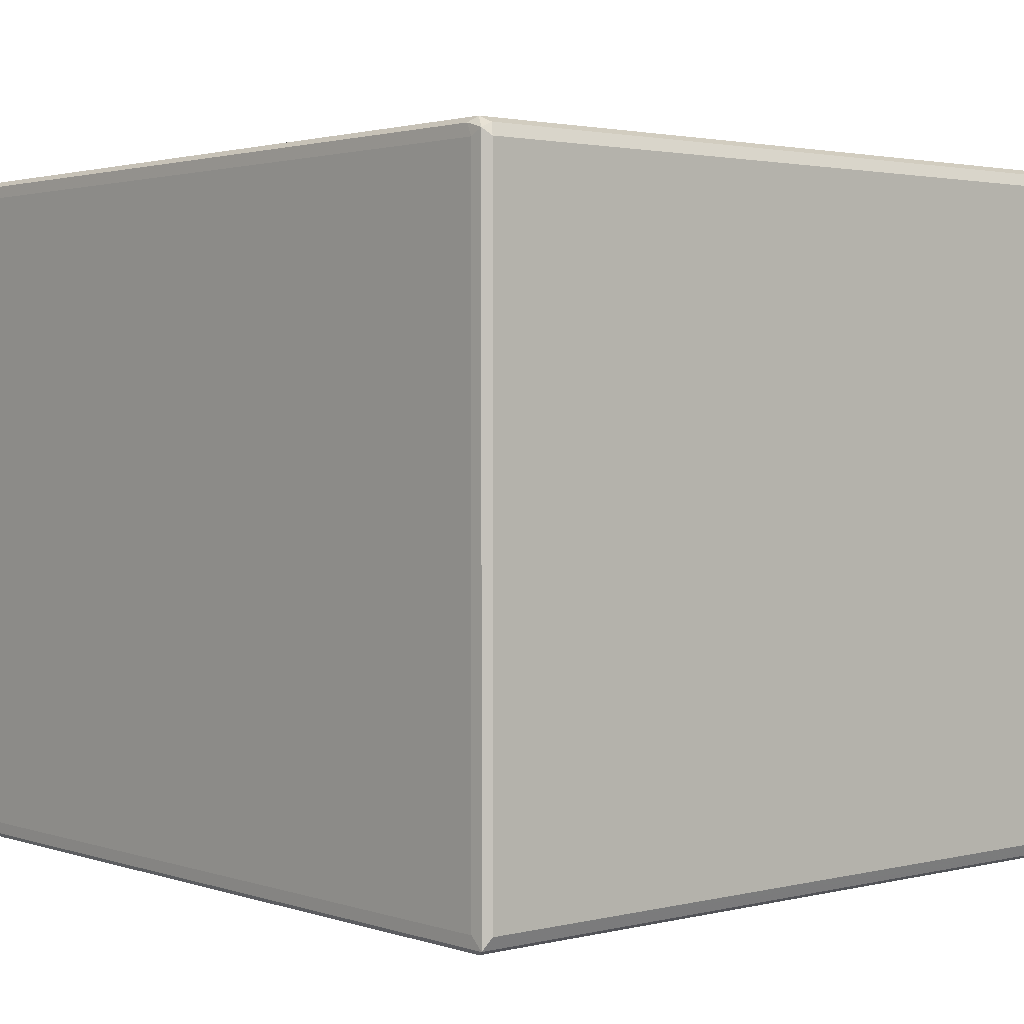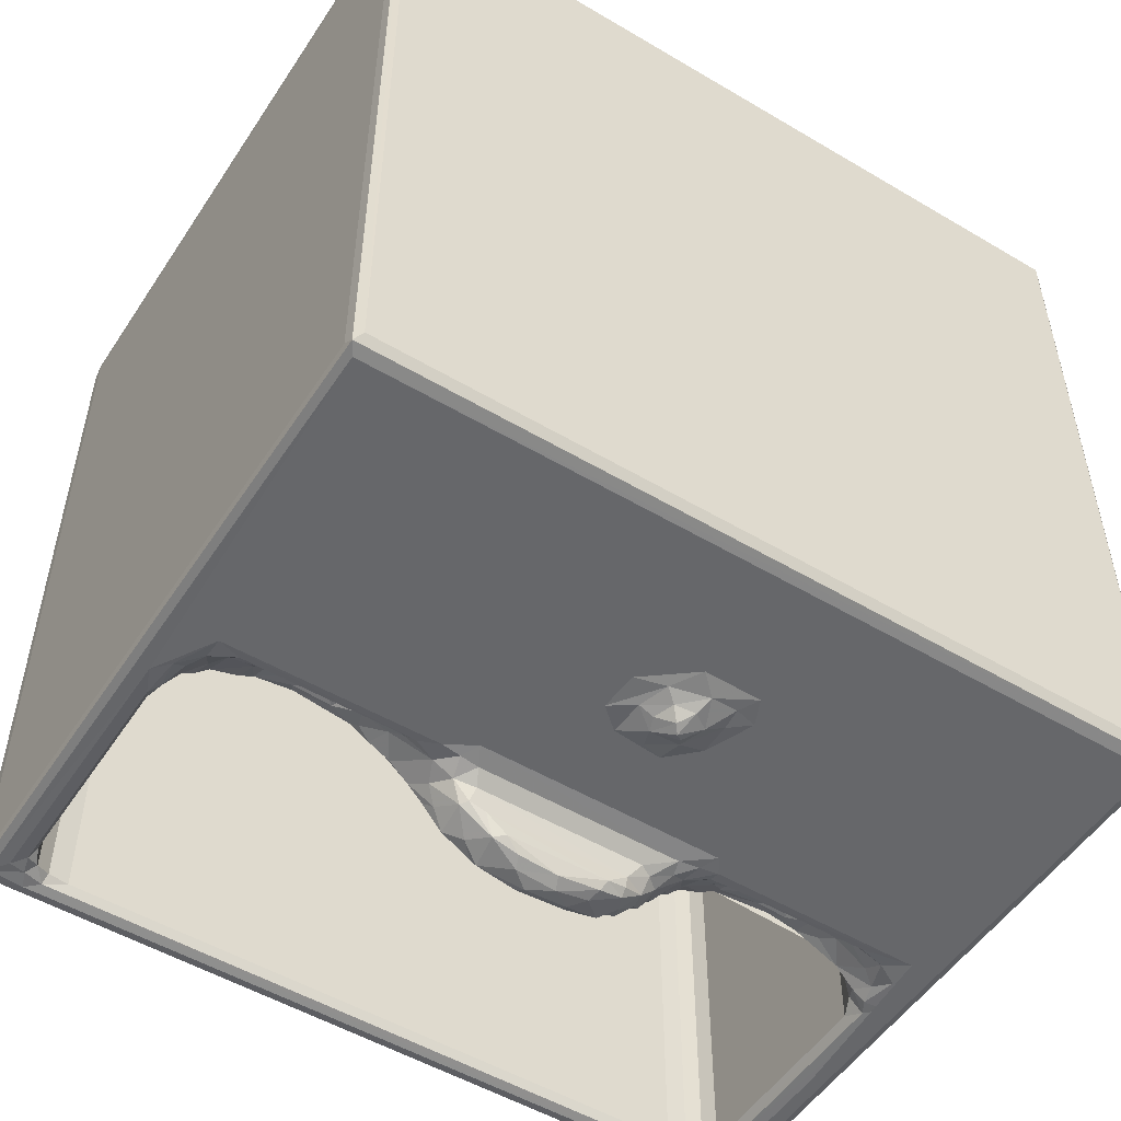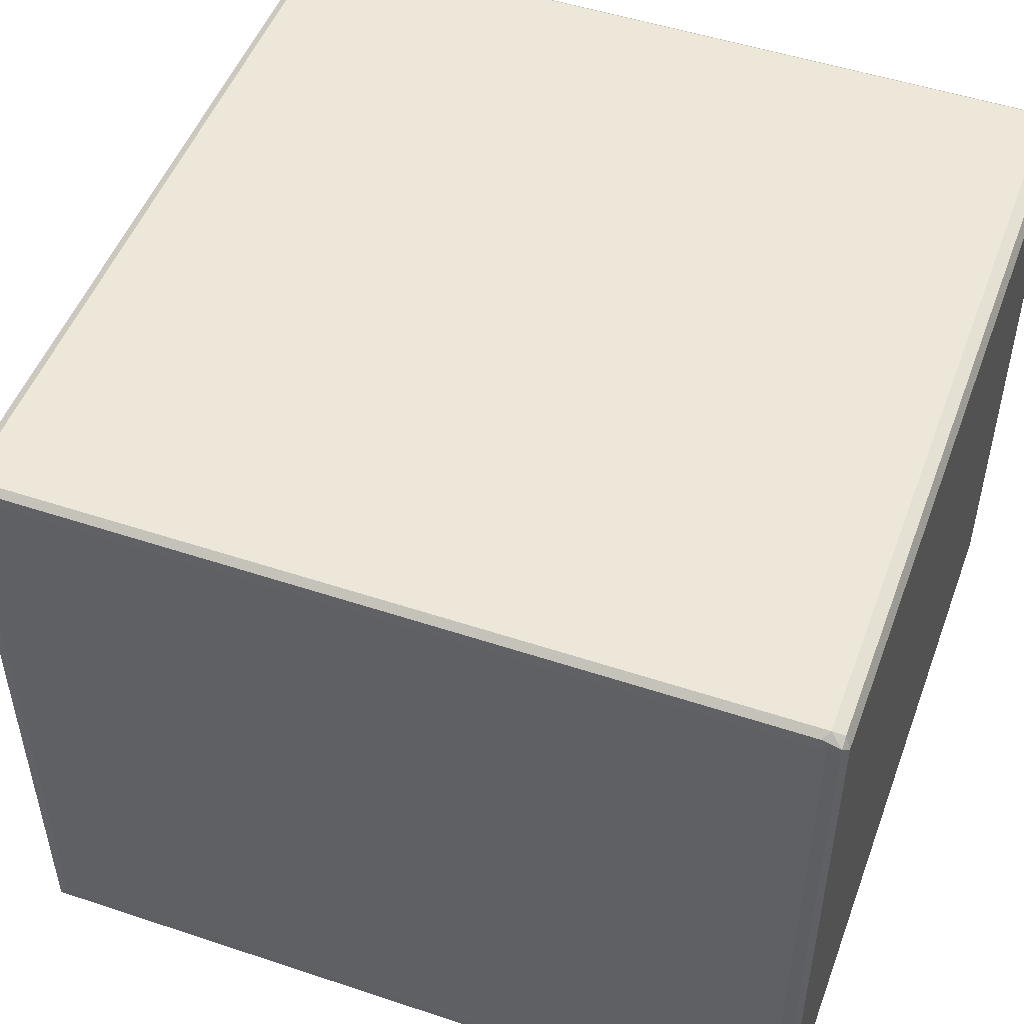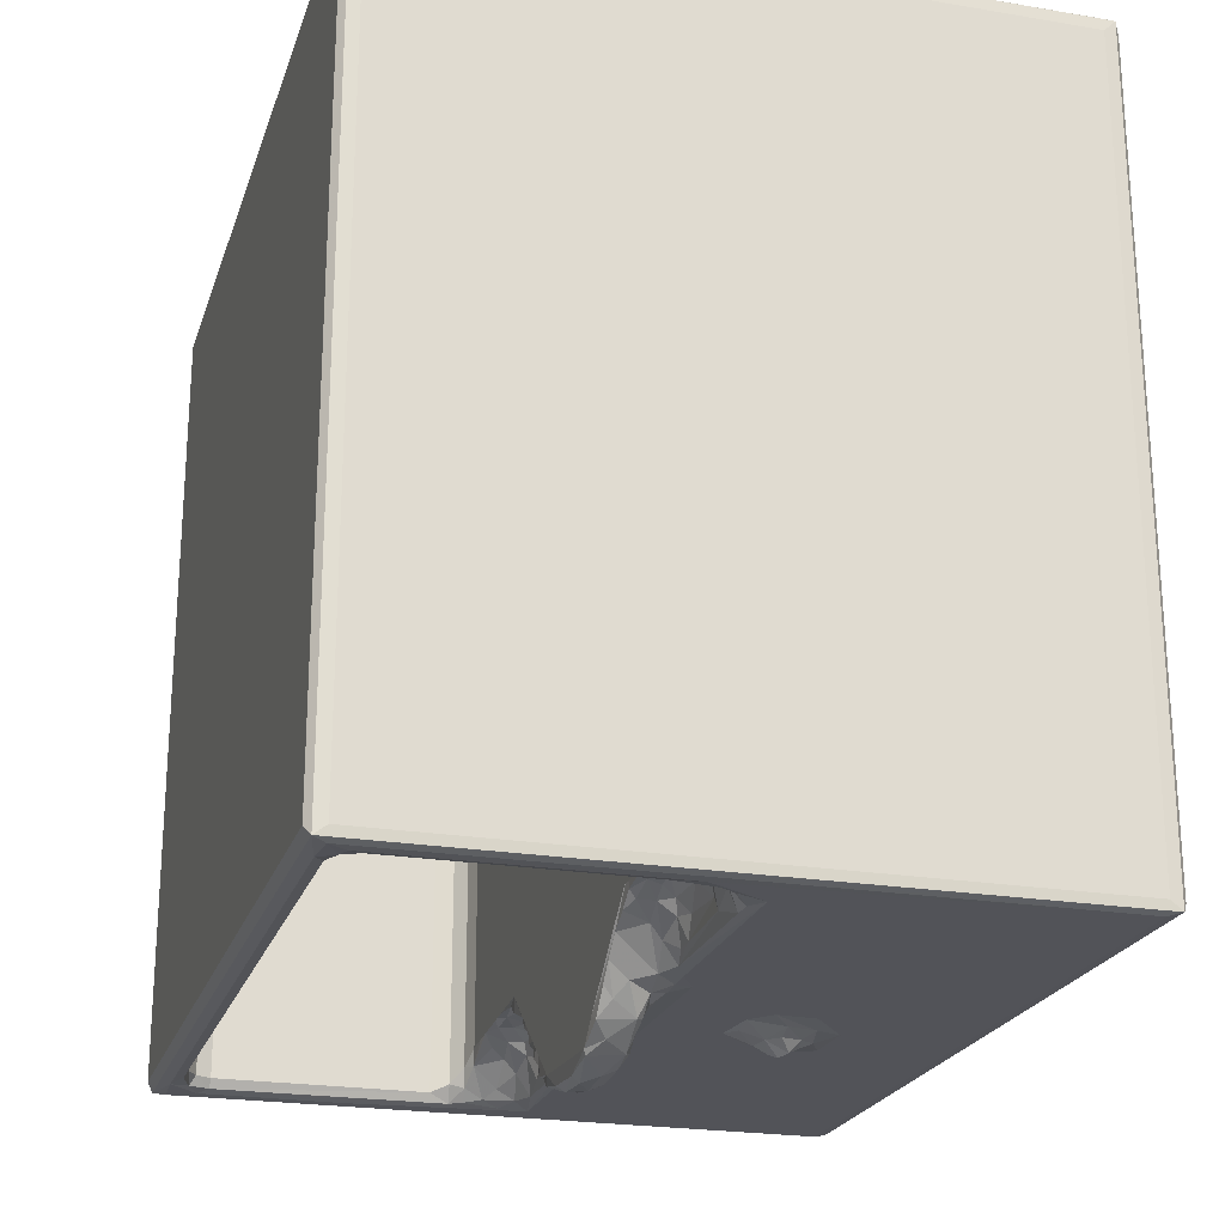
<metadata>
{"format":"obj","ext":"obj","renderer":"f3d","projection":"perspective","resolution":1024,"background":"white","views":[{"elev":2.1,"azim":139.3,"up":"+Z"},{"elev":-52.1,"azim":147.4,"up":"+Y"},{"elev":50.1,"azim":110.1,"up":"+Z"},{"elev":-22.6,"azim":73.9,"up":"+Y"}]}
</metadata>
<code>
v 0.07673 0.24 0.8594
v 0.07421 1.433 0.4935
v -0.0004778 1.035 1.557
v 0.718 -0.0004404 1.557
v 1.04 0.2314 0.4933
v 0.7182 1.032 -0.0004928
v 0.07445 0.2348 60.51
v 0.7181 -0.0004841 59.44
v 3.16 0.000533 28.64
v 3.117 0.1041 31.27
v 5.036 0.3889 30.25
v 5.334 1.228 31.93
v 7.518 2.121 30.79
v 7.576 0.251 29.5
v 0.07461 71.66 0.496
v -0.0004893 70.6 1.558
v -0.0004988 70.6 59.44
v 71.42 1.032 -0.0005
v 71.42 -0.0004765 1.557
v 30.78 -0.001464 18.35
v 22.41 -0.0004985 28.57
v 10.74 0.9854 29.8
v 20.69 0.233 29.49
v 10.33 3.048 30.6
v 12.45 2.311 29.86
v 11.15 3.994 31
v 17.7 1.308 29.92
v 17.23 2.47 30.03
v 14.36 3.868 30.74
v 19.16 2.756 30.81
v 18.24 3.486 30.68
v 23.35 -0.00101 27.12
v 21.27 1.473 30.26
v 20.82 2.016 30.74
v 22.61 1.18 30.9
v 22.46 0.2705 29.6
v 30.09 -0.001173 11.85
v 29.07 -0.001072 14.16
v 34.47 -1.977 16.72
v 32.42 -0.8381 15.93
v 33.79 -1.596 17.29
v 35.03 -1.671 15.99
v 33.95 -1.006 14.85
v 36.4 -0.837 16.99
v 35.76 -0.7544 15.2
v 35.22 -0.0008435 11.76
v 31.08 -0.1691 13.53
v 33.49 -0.3637 13.43
v 30.94 -0.2777 15.39
v 36.84 -0.2149 14.3
v 33.27 -0.004961 20.77
v 24.15 -0.1506 28.69
v 24.4 0.01877 30.67
v 26.05 -0.3378 28.82
v 25.71 -0.6165 30.12
v 27.73 -1.525 30.53
v 28.76 -1.255 29.99
v 33.16 -0.8002 18.3
v 35.94 -1.005 18.26
v 35.16 -0.2029 20.12
v 45.5 -0.000564 27.09
v 44.03 -1.245 29.97
v 0.7181 70.6 -0.0005
v 1.856 -0.0006833 34.04
v -0.0004943 1.034 59.44
v 3.644 0.2919 34.46
v 4.047 0.5504 32.86
v 6.461 2.817 34.23
v 2.996 0.2611 35.61
v 3.456 1.032 37.32
v 4.081 1.708 35.77
v 4.67 1.295 34.56
v 5.279 2.92 34.77
v 8.002 3.191 31.94
v 8.889 3.895 33.24
v 7.047 4.263 34.35
v 11.52 6.094 34.35
v 10.44 4.717 34.22
v 1.953 0.005939 56.96
v 2.948 0.2313 56.11
v 3.456 1.031 56.11
v 3.806 0.1734 57.96
v 4.086 1.032 57.44
v 0.718 1.032 61
v 4.623 0.001151 59.62
v 6.226 0.2316 58.76
v 5.284 1.032 58.2
v 7.052 1.032 58.39
v 7.052 65.56 34.35
v 3.456 65.56 37.33
v 20.64 5.19 34.35
v 4.086 65.56 57.44
v 0.07346 71.64 60.5
v 10.42 4.066 32.26
v 12.32 4.856 32.26
v 12.06 4.812 33.49
v 13.3 5.275 34.2
v 14.84 4.99 33.48
v 15.63 4.427 31.98
v 18.59 4.146 31.7
v 18.6 4.477 33.46
v 19.03 4.79 34.19
v 19.85 3.533 32.51
v 20.1 3.962 34.21
v 22.29 2.599 33.13
v 22.11 2.213 31.42
v 22.78 2.932 34.19
v 26.53 -1.472 31.58
v 26.77 -1.83 33.72
v 27.86 -2.768 31.56
v 25.99 -0.9194 33.13
v 27.54 -2.551 33.13
v 29.05 -3.735 33.06
v 29.78 -4.161 31.49
v 29.83 -3.577 30.83
v 29.82 -2.68 30.58
v 28.66 -3.269 34.26
v 27.01 -1.525 34.29
v 26.36 -0.5298 34.19
v 27.95 -2.177 34.19
v 29.67 -3.63 34.19
v 28.35 -0.1809 34.35
v 23.24 1.573 32.66
v 23.55 1.825 34.2
v 24.34 0.9098 33.13
v 25.27 0.135 34.26
v 24.71 3.021 34.35
v 24.68 1.253 34.19
v 30.43 -4.475 34.17
v 32.43 -5.258 32.22
v 32.07 -4.9 31.09
v 31.63 -4.044 30.56
v 33.63 -5.563 33.49
v 31.23 -3.774 34.35
v 33.28 -5.071 34.2
v 35.38 -5.793 32.25
v 35.87 -5.358 31.12
v 37.49 -5.79 33.45
v 41.84 -4.241 34.33
v 37.85 -5.368 34.2
v 42.79 -2.706 30.56
v 43.85 -2.23 34.35
v 71.42 1.032 61
v 7.052 65.56 58.39
v 67.14 0.2312 58.76
v 65.09 1.032 58.39
v 68.31 -0.0003489 59.63
v 72.07 0.2314 60.5
v 0.7177 72.14 1.556
v 0.7178 72.14 59.44
v 71.42 70.6 -0.0004984
v 71.42 72.14 1.557
v 4.086 66.13 35.77
v 3.456 65.54 56.1
v 5.284 65.56 34.77
v 0.7179 70.6 61
v 5.284 65.56 58.2
v 4.086 67.24 37.33
v 4.505 67.29 36.09
v 7.052 67.24 35.34
v 4.086 67.24 54.4
v 5.284 68.07 37.12
v 7.052 68.34 36.9
v 5.284 68.34 39.04
v 7.052 68.88 39.04
v 3.981 66.64 57.04
v 5.284 68.34 54.4
v 7.052 68.88 54.4
v 5.285 67.81 56.3
v 4.685 66.97 57.44
v 7.052 68.34 56.3
v 6.483 67.24 57.63
v 0.3962 71.66 60.51
v 65.09 65.56 34.35
v 65.09 65.56 58.39
v 71.42 70.6 61
v 65.09 67.24 35.34
v 65.09 68.34 36.9
v 65.09 68.88 54.4
v 65.09 68.88 39.03
v 71.42 72.14 59.44
v 72.07 0.2325 0.4952
v 39.48 -0.0005 15.14
v 37.71 -0.3011 16.97
v 39.7 -0.001236 18.63
v 37.74 -0.006758 20.32
v 44.6 -0.337 28.81
v 46.31 -0.1669 28.69
v 45.87 -0.8483 30.44
v 48.02 -0.0005017 28.57
v 47.76 0.1233 30.42
v 50.23 1.903 30.86
v 49.73 0.2312 29.48
v 51.43 1.032 29.82
v 53.21 1.073 29.84
v 53.04 2.903 30.6
v 54.82 2.642 30.07
v 59.66 2.45 29.95
v 54.1 3.956 31
v 58.17 4.018 30.82
v 60.29 1.274 29.9
v 67.2 0.003074 28.69
v 60.88 3.601 30.66
v 63.41 0.2382 29.5
v 61.88 2.919 30.81
v 64.08 1.839 30.46
v 72.14 1.029 1.553
v 65.42 1.382 30.81
v 65.09 0.2313 29.48
v 67.16 0.4089 30.81
v 72.14 70.58 1.554
v 72.14 1.032 59.45
v 39.04 -5.513 32.21
v 39.46 -5.099 31.1
v 40.87 -4.154 30.56
v 41.84 -4.473 31.11
v 41.43 -4.708 34.16
v 43.2 -3.82 33.06
v 44.85 -2.547 31.15
v 44.32 -2.342 30.56
v 44.6 -2.742 34.22
v 45.88 -1.462 33.3
v 46.95 -0.2874 32.35
v 46.41 -0.5982 34.2
v 53.43 5.867 34.35
v 47.84 0.8769 34.2
v 50.94 2.918 32
v 49.54 2.461 34.2
v 51.47 3.488 34.2
v 53.28 3.872 32.19
v 52.74 4.055 33.58
v 53.2 4.599 34.23
v 54.77 4.616 32.23
v 55.3 4.761 33.5
v 56.52 4.907 32.23
v 58.41 5.342 34.21
v 59.07 4.685 32.08
v 58.77 4.968 33.45
v 61.32 4.284 31.55
v 61.79 4.814 34.16
v 62.65 3.804 32.53
v 62.93 4.266 34.27
v 65.48 3.303 34.16
v 65.09 5.116 34.35
v 64.96 2.51 31.42
v 66.22 1.96 32.66
v 66.56 2.264 34.25
v 67.54 1.757 34.38
v 67.31 2.886 34.77
v 66.93 4.363 34.77
v 68 0.554 32.66
v 69.02 0.1134 32.59
v 68.57 0.6908 35.38
v 70.29 0.004456 33.9
v 69.31 0.2401 36.24
v 68.2 3.123 35.76
v 68.89 1.032 37.33
v 68.89 2.639 37.32
v 68.89 1.032 56.11
v 70.34 -0.0003896 57.81
v 71.41 -0.003972 59.41
v 69.33 0.2313 56.67
v 68.19 0.6318 57.44
v 68.92 0.1155 58.19
v 66.92 1.032 58.2
v 68.19 65.56 35.77
v 68.89 65.56 56.1
v 68.19 64.99 57.44
v 66.92 65.56 34.77
v 68.89 65.56 37.33
v 72.14 70.6 59.45
v 72.07 70.07 60.51
v 72.07 71.65 0.4915
v 72.07 71.65 60.04
v 65.09 68.34 56.3
v 66.04 67.24 57.63
v 71.1 71.66 60.51
v 66.92 65.56 58.2
v 67.82 66.56 35.49
v 68.19 66.97 36.55
v 68.19 67.24 38.47
v 66.92 67.81 36.9
v 66.92 68.34 39.04
v 68.19 67.24 55.54
v 67.84 66.68 57.15
v 66.92 68.34 54.4
v 66.92 68.07 56.2
f 1 3 2
f 1 5 4
f 1 6 5
f 1 2 6
f 1 7 3
f 1 4 7
f 7 4 8
f 8 4 9
f 9 11 10
f 11 13 12
f 11 14 13
f 9 14 11
f 2 3 15
f 2 15 6
f 3 17 16
f 5 6 18
f 5 19 4
f 14 23 22
f 9 23 14
f 9 21 23
f 14 24 13
f 14 22 24
f 22 25 24
f 24 25 26
f 4 21 9
f 23 27 22
f 22 28 25
f 22 27 28
f 25 29 26
f 25 28 29
f 4 20 21
f 27 30 28
f 28 31 29
f 28 30 31
f 21 20 32
f 23 33 27
f 27 34 30
f 27 33 34
f 23 35 33
f 23 36 35
f 21 36 23
f 4 37 20
f 37 38 20
f 39 41 40
f 39 43 42
f 39 40 43
f 42 45 44
f 42 43 45
f 4 46 37
f 37 47 38
f 37 48 47
f 37 46 48
f 38 47 49
f 38 49 20
f 47 40 49
f 47 48 40
f 46 50 48
f 48 43 40
f 48 45 43
f 48 50 45
f 20 51 32
f 32 52 21
f 36 53 35
f 21 53 36
f 21 52 53
f 32 54 52
f 52 55 53
f 52 54 55
f 54 56 55
f 54 57 56
f 41 58 40
f 42 59 39
f 42 44 59
f 41 59 58
f 41 39 59
f 49 58 20
f 49 40 58
f 20 58 51
f 58 60 51
f 58 59 60
f 32 51 61
f 32 61 54
f 54 62 57
f 18 6 63
f 8 9 64
f 9 10 64
f 64 10 66
f 11 12 67
f 10 11 67
f 67 12 68
f 10 67 66
f 64 66 69
f 69 71 70
f 67 72 66
f 67 68 72
f 69 72 71
f 69 66 72
f 71 72 73
f 13 74 12
f 12 74 68
f 72 68 73
f 74 75 68
f 73 68 76
f 68 77 76
f 68 78 77
f 68 75 78
f 8 64 79
f 7 65 3
f 69 70 80
f 64 69 80
f 80 70 81
f 64 80 79
f 80 83 82
f 80 81 83
f 79 80 82
f 79 85 8
f 79 82 85
f 8 85 7
f 82 86 85
f 82 87 86
f 82 83 87
f 86 87 88
f 73 76 89
f 70 90 81
f 3 65 17
f 71 90 70
f 81 92 83
f 7 84 93
f 65 93 17
f 65 7 93
f 83 92 87
f 24 26 94
f 13 94 74
f 13 24 94
f 94 78 75
f 74 94 75
f 26 95 94
f 94 96 78
f 94 95 96
f 78 97 77
f 78 96 97
f 26 29 95
f 95 98 96
f 29 99 95
f 95 99 98
f 96 98 97
f 29 100 99
f 29 31 100
f 99 101 98
f 99 100 101
f 97 102 77
f 98 102 97
f 98 101 102
f 102 91 77
f 30 100 31
f 30 103 100
f 30 34 103
f 103 101 100
f 103 104 101
f 103 105 104
f 34 106 103
f 34 33 106
f 103 106 105
f 104 91 102
f 104 102 101
f 104 107 91
f 105 107 104
f 108 110 109
f 108 56 110
f 108 55 56
f 109 111 108
f 109 110 112
f 110 114 113
f 110 115 114
f 110 116 115
f 110 56 116
f 113 112 110
f 113 117 112
f 56 57 116
f 109 119 111
f 109 118 119
f 109 120 118
f 109 112 120
f 117 120 112
f 117 113 121
f 120 122 118
f 120 117 122
f 35 106 33
f 35 123 106
f 35 53 123
f 123 105 106
f 123 124 105
f 123 125 124
f 123 53 125
f 53 108 126
f 53 55 108
f 126 125 53
f 126 108 111
f 124 127 107
f 124 128 127
f 124 107 105
f 124 125 128
f 126 128 125
f 126 111 119
f 128 126 127
f 107 127 91
f 119 122 126
f 119 118 122
f 126 122 127
f 114 130 129
f 114 131 130
f 114 132 131
f 114 115 132
f 129 113 114
f 130 133 129
f 129 134 121
f 129 121 113
f 129 135 134
f 129 133 135
f 115 116 132
f 121 134 117
f 117 134 122
f 131 136 130
f 131 137 136
f 131 132 137
f 130 136 133
f 136 138 133
f 135 139 134
f 135 140 139
f 133 140 135
f 133 138 140
f 132 116 141
f 116 62 141
f 116 57 62
f 122 134 127
f 134 91 127
f 134 142 91
f 86 145 85
f 86 146 145
f 86 88 146
f 145 147 85
f 85 147 7
f 88 144 146
f 7 143 84
f 7 148 143
f 147 148 7
f 76 91 89
f 77 91 76
f 15 3 16
f 15 63 6
f 15 150 149
f 63 15 151
f 149 150 152
f 71 153 90
f 71 73 153
f 90 154 81
f 153 73 155
f 73 89 155
f 81 154 92
f 93 84 156
f 92 157 87
f 87 144 88
f 87 157 144
f 16 17 15
f 153 158 90
f 153 159 158
f 153 155 159
f 155 160 159
f 155 89 160
f 90 158 161
f 159 162 158
f 159 163 162
f 159 160 163
f 158 162 164
f 158 164 161
f 162 165 164
f 162 163 165
f 15 93 150
f 17 93 15
f 90 161 154
f 154 161 166
f 154 166 92
f 161 164 167
f 164 165 167
f 167 165 168
f 161 169 166
f 161 167 169
f 166 169 170
f 167 171 169
f 167 168 171
f 169 172 170
f 169 171 172
f 93 173 150
f 93 156 173
f 92 170 157
f 92 166 170
f 157 172 144
f 157 170 172
f 89 91 174
f 84 143 156
f 143 176 156
f 89 177 160
f 89 174 177
f 160 177 163
f 177 178 163
f 163 178 165
f 178 180 165
f 165 180 179
f 165 179 168
f 168 179 171
f 144 172 175
f 156 176 173
f 150 173 181
f 5 182 19
f 5 18 182
f 4 19 46
f 46 183 50
f 45 184 44
f 45 50 184
f 50 185 184
f 50 183 185
f 46 19 185
f 46 185 183
f 19 61 185
f 44 184 59
f 59 186 60
f 59 184 186
f 184 185 186
f 60 186 51
f 51 186 61
f 186 185 61
f 61 187 54
f 54 187 62
f 61 188 187
f 187 189 62
f 187 188 189
f 61 190 188
f 188 191 189
f 188 190 191
f 191 193 192
f 190 193 191
f 193 194 192
f 193 195 194
f 194 196 192
f 194 195 196
f 195 197 196
f 195 198 197
f 196 197 199
f 197 200 199
f 197 198 200
f 61 19 190
f 193 201 195
f 195 201 198
f 190 19 202
f 190 202 193
f 198 203 200
f 193 204 201
f 202 204 193
f 201 205 198
f 204 206 201
f 201 206 205
f 198 205 203
f 204 208 206
f 204 209 208
f 202 209 204
f 209 210 208
f 202 210 209
f 207 211 212
f 182 211 207
f 137 213 136
f 137 214 213
f 137 215 214
f 137 132 215
f 136 213 138
f 132 141 215
f 139 142 134
f 214 216 213
f 214 215 216
f 213 217 138
f 216 218 217
f 213 216 217
f 140 217 139
f 138 217 140
f 217 218 139
f 215 141 216
f 216 219 218
f 216 220 219
f 216 141 220
f 141 62 220
f 219 222 221
f 219 221 218
f 219 223 222
f 219 189 223
f 220 189 219
f 220 62 189
f 139 221 142
f 218 221 139
f 222 224 221
f 142 221 224
f 189 191 223
f 223 191 226
f 223 226 222
f 191 192 227
f 191 228 226
f 191 227 228
f 224 226 142
f 222 226 224
f 226 228 142
f 142 228 225
f 227 229 228
f 196 199 230
f 192 230 227
f 192 196 230
f 227 231 229
f 227 230 231
f 228 229 225
f 231 232 229
f 229 232 225
f 199 233 230
f 230 234 231
f 230 233 234
f 199 235 233
f 199 200 235
f 233 235 234
f 231 234 232
f 232 236 225
f 234 236 232
f 200 237 235
f 235 238 234
f 235 237 238
f 200 203 237
f 234 238 236
f 203 239 237
f 237 240 238
f 237 239 240
f 205 239 203
f 205 241 239
f 205 206 241
f 241 240 239
f 241 242 240
f 241 243 242
f 236 244 225
f 236 240 244
f 238 240 236
f 240 242 244
f 142 225 91
f 225 244 91
f 208 245 206
f 208 246 245
f 208 210 246
f 246 243 245
f 246 247 243
f 246 248 247
f 246 210 248
f 247 249 243
f 247 248 249
f 206 245 241
f 241 245 243
f 242 243 244
f 243 250 244
f 243 249 250
f 210 252 251
f 210 202 252
f 251 248 210
f 251 253 248
f 251 252 253
f 202 254 252
f 202 19 254
f 253 252 255
f 248 256 249
f 248 253 256
f 252 254 255
f 255 257 253
f 253 258 256
f 253 257 258
f 249 256 250
f 257 259 258
f 255 259 257
f 255 254 260
f 182 207 148
f 19 182 148
f 254 19 261
f 19 148 261
f 254 261 260
f 255 262 259
f 255 260 262
f 262 263 259
f 262 264 263
f 262 260 264
f 148 207 212
f 145 146 265
f 145 264 147
f 145 263 264
f 145 265 263
f 264 261 147
f 264 260 261
f 147 261 148
f 250 256 266
f 256 258 266
f 259 263 267
f 267 263 268
f 258 259 267
f 244 250 269
f 250 266 269
f 266 258 270
f 258 267 270
f 212 211 271
f 265 268 263
f 212 272 148
f 143 148 272
f 212 271 272
f 63 151 18
f 15 149 152
f 15 152 273
f 151 15 273
f 182 273 211
f 18 273 182
f 18 151 273
f 211 273 271
f 271 273 274
f 152 274 273
f 144 175 146
f 179 275 171
f 171 276 172
f 171 275 276
f 175 172 276
f 181 173 277
f 176 277 173
f 244 174 91
f 244 269 174
f 146 175 265
f 175 278 265
f 265 278 268
f 143 272 176
f 174 279 177
f 174 269 279
f 269 266 279
f 266 280 279
f 266 270 280
f 270 281 280
f 270 267 281
f 177 282 178
f 177 279 282
f 279 280 282
f 178 283 180
f 178 282 283
f 282 281 283
f 282 280 281
f 152 181 274
f 267 284 281
f 267 285 284
f 267 268 285
f 180 286 179
f 180 283 286
f 150 181 152
f 283 284 286
f 283 281 284
f 179 287 275
f 179 286 287
f 275 287 276
f 286 284 287
f 287 285 276
f 287 284 285
f 175 276 278
f 278 285 268
f 278 276 285
f 271 274 272
f 181 277 274
f 176 274 277
f 176 272 274

</code>
